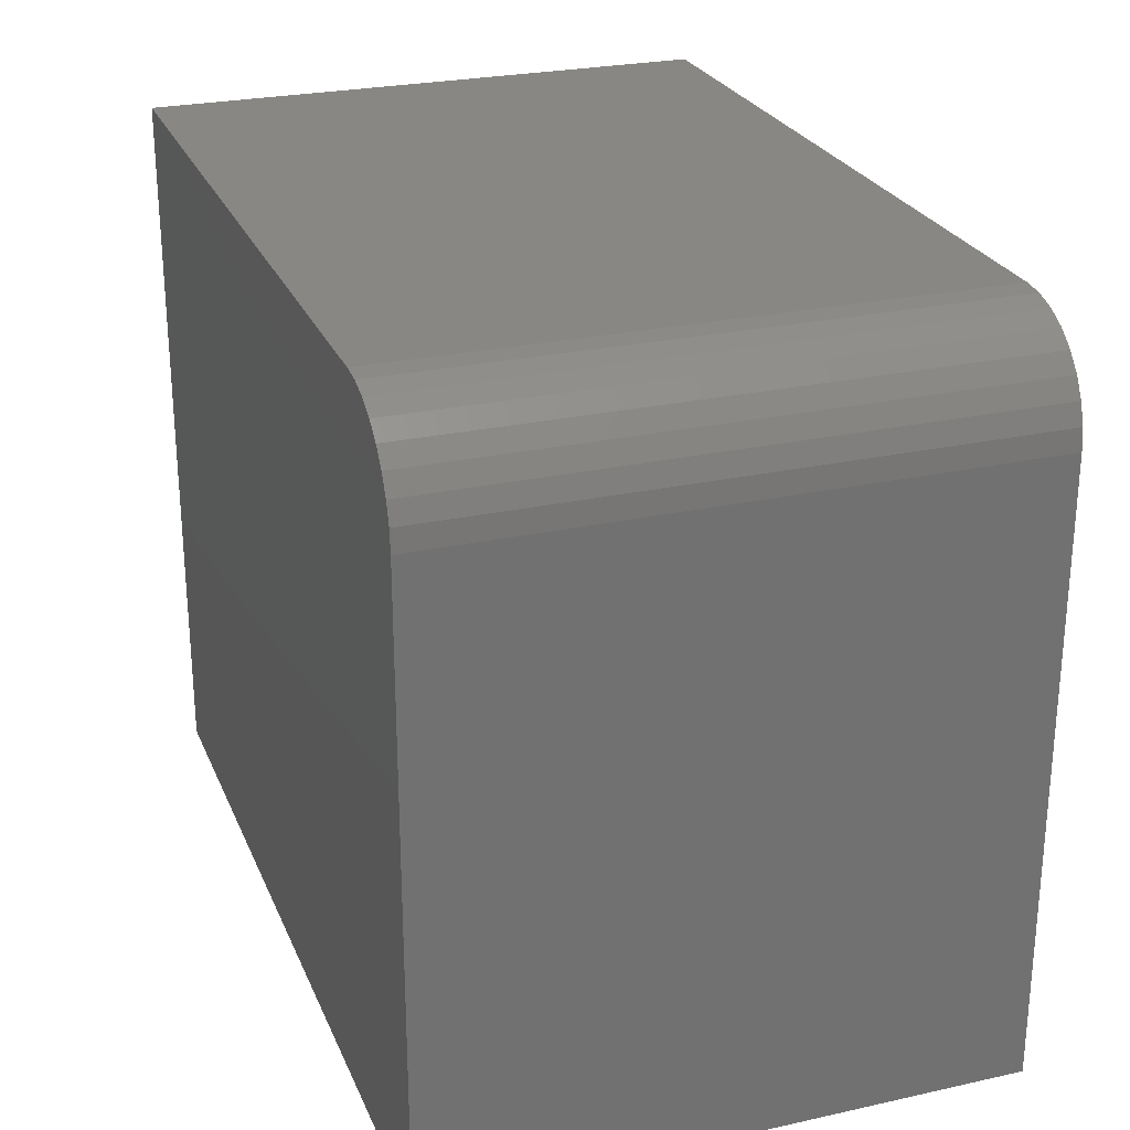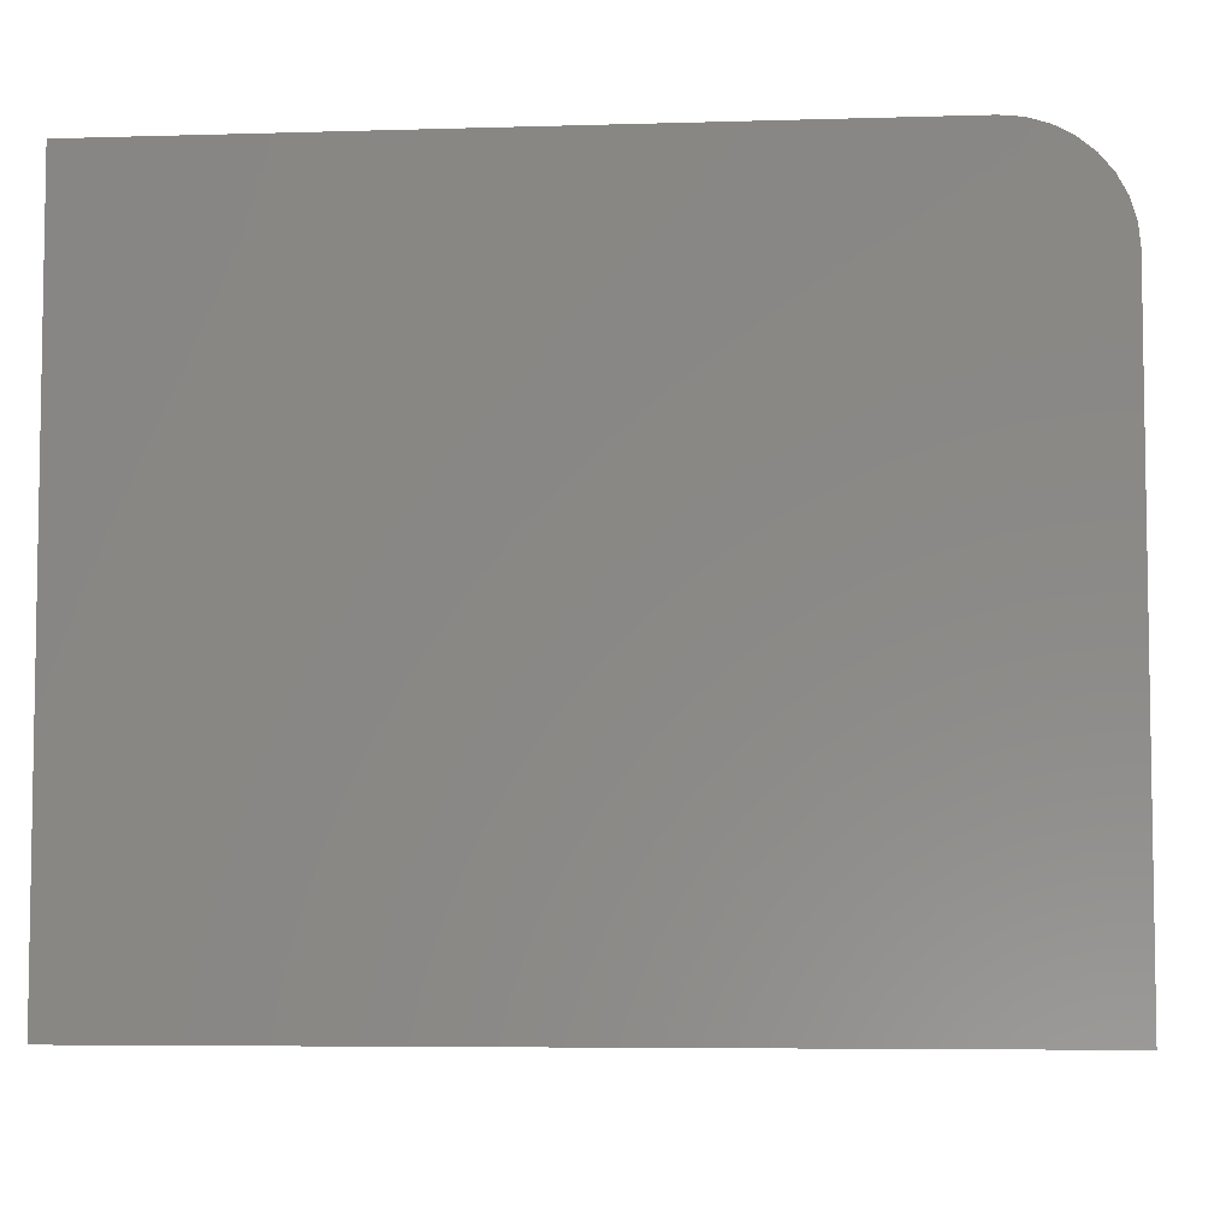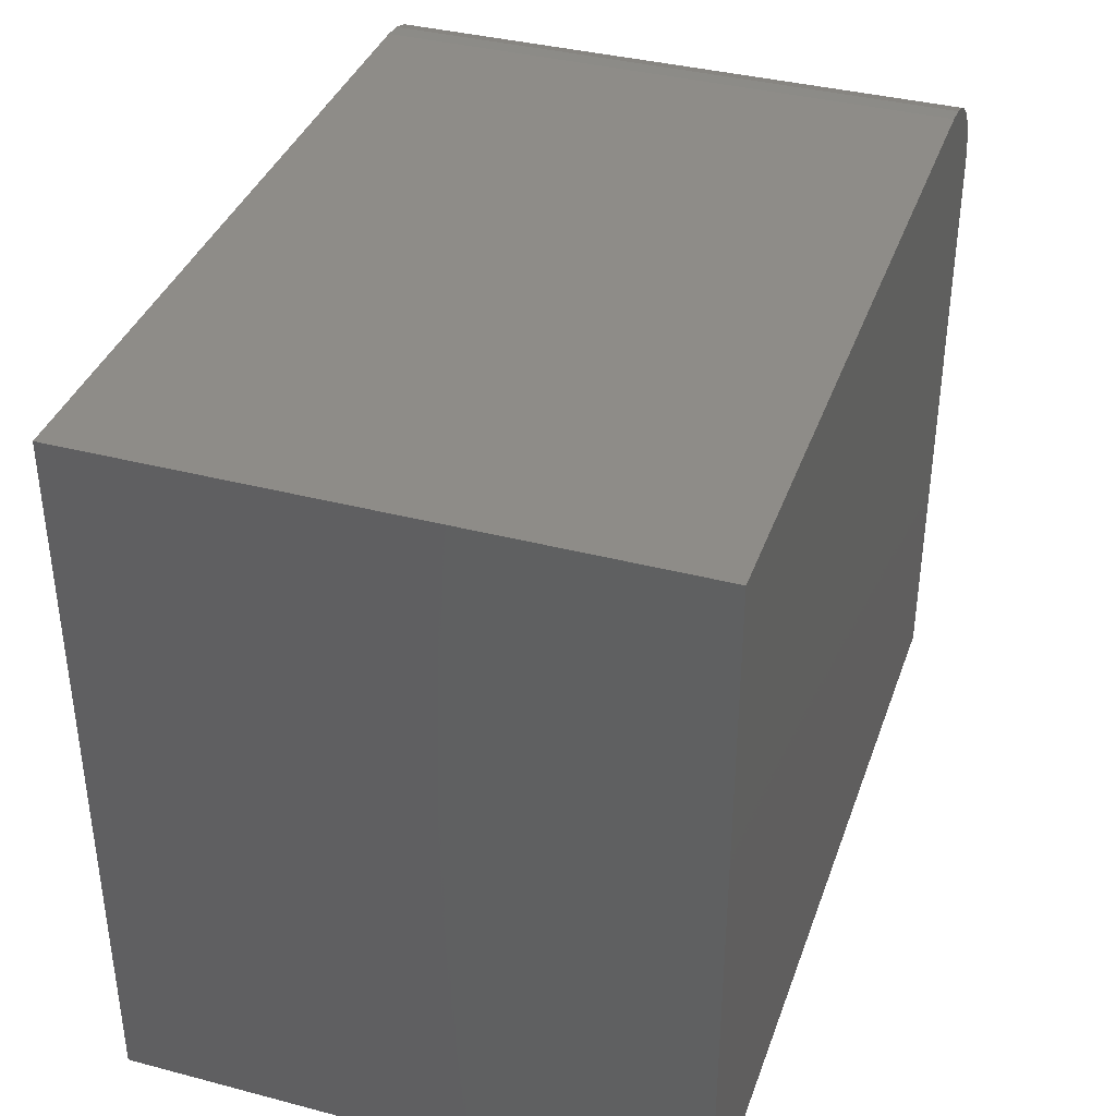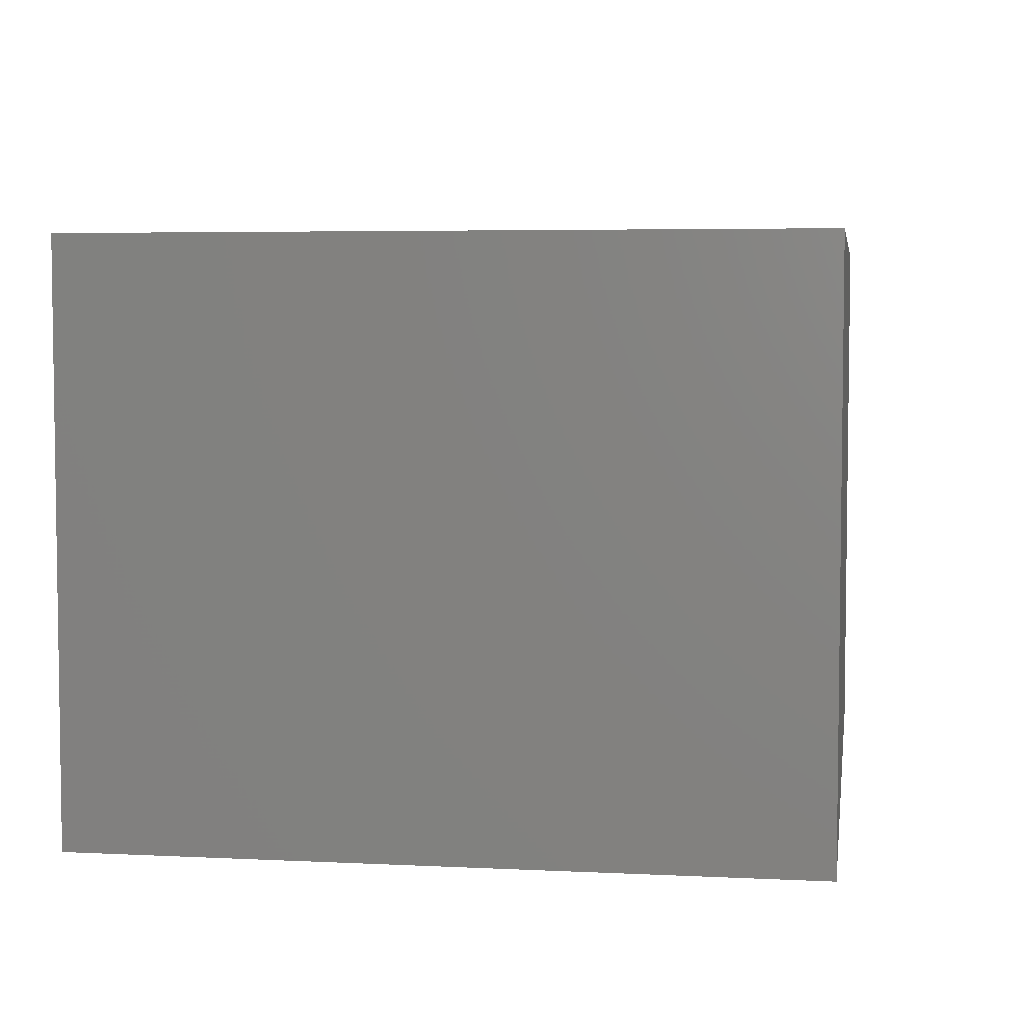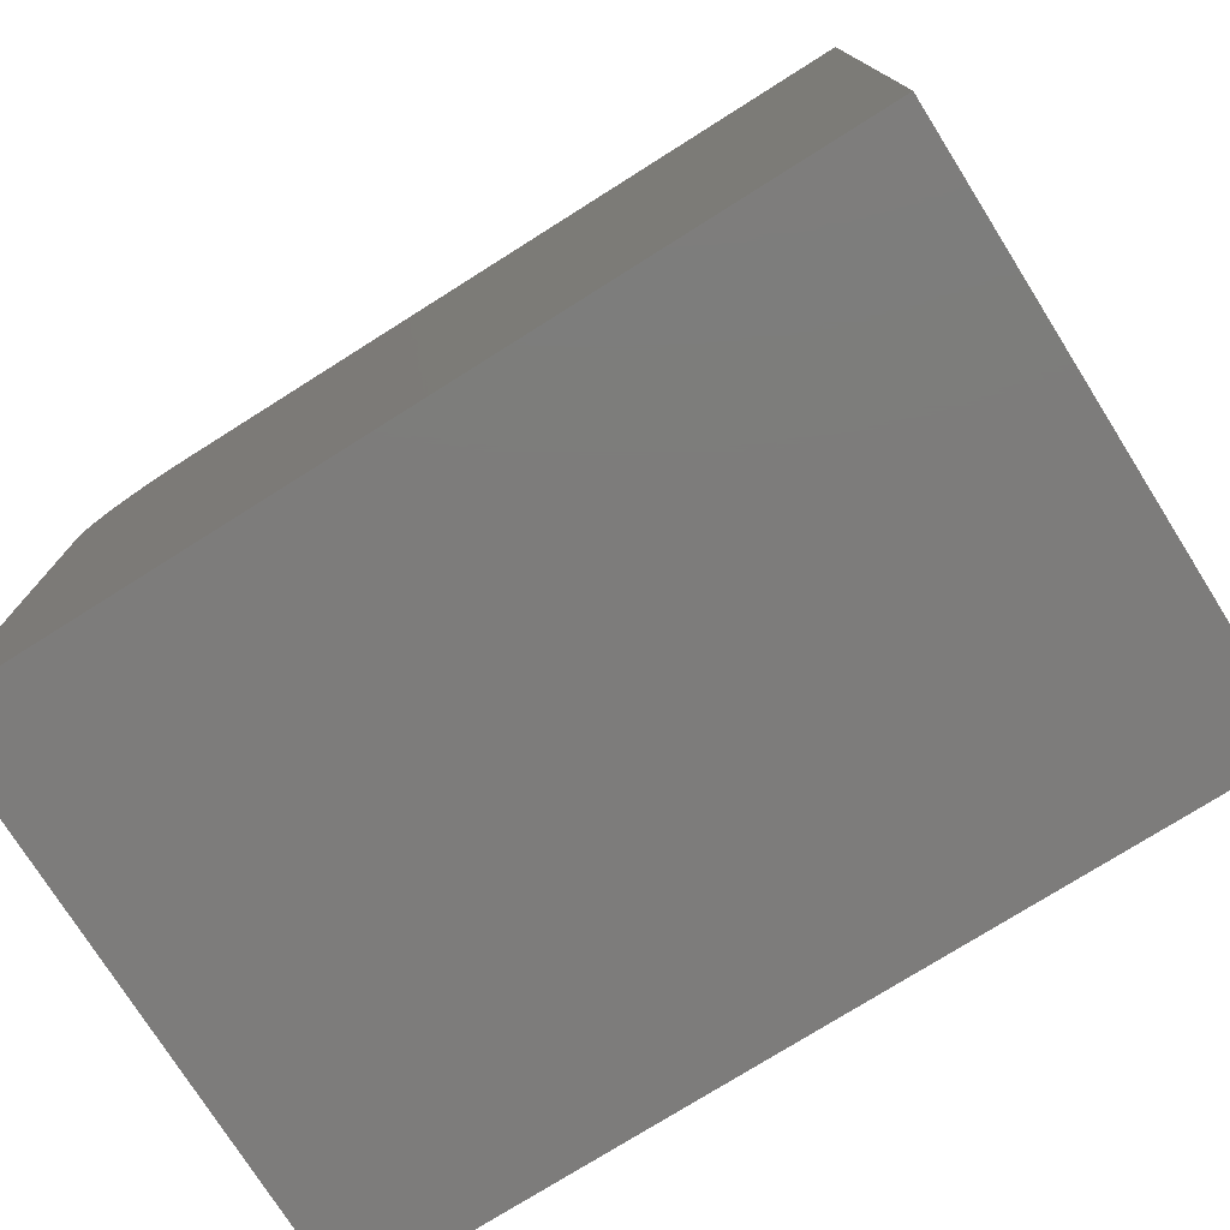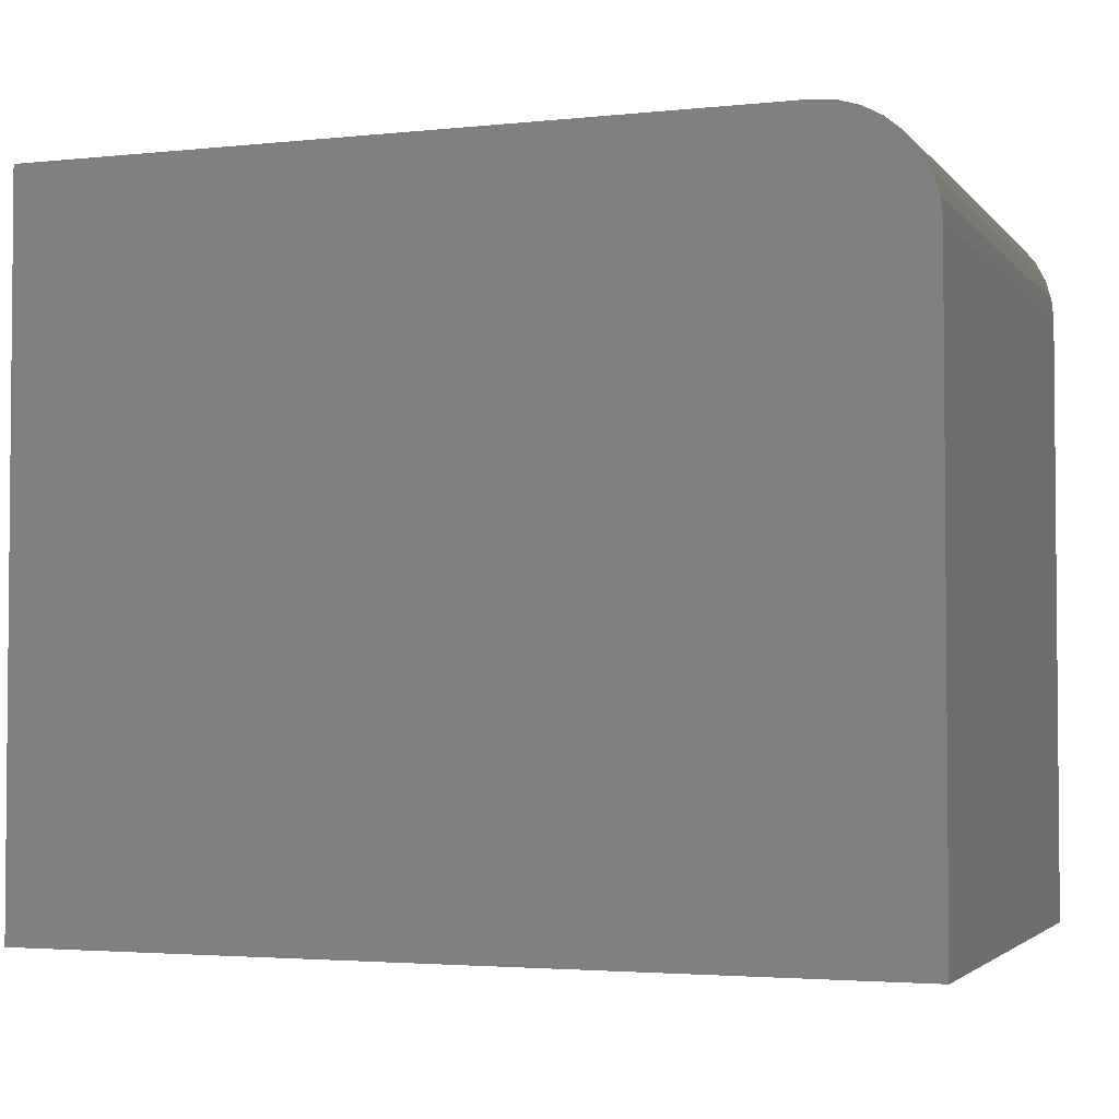
<metadata>
{"format":"stl","ext":"stl","renderer":"f3d","projection":"perspective","resolution":1024,"background":"white","views":[{"elev":25.8,"azim":-109.4,"up":"+Z"},{"elev":-5.8,"azim":-174.8,"up":"+Z"},{"elev":37.5,"azim":108.5,"up":"+Z"},{"elev":4.9,"azim":98.9,"up":"+Y"},{"elev":-76.0,"azim":32.2,"up":"+Z"},{"elev":-3.0,"azim":-160.2,"up":"+Z"}]}
</metadata>
<code>
# stl→obj: 24 verts, 44 faces
v 0.75 -0.5 0.6237
v 0.09375 -0.5 0.6237
v 0.07546 -0.5 0.6219
v 0.05787 -0.5 0.6165
v 0.04167 -0.5 0.6079
v 0.02746 -0.5 0.5962
v 0.0158 -0.5 0.582
v 0.007136 -0.5 0.5658
v 0.001801 -0.5 0.5482
v 3.245e-17 -0.5 0.5299
v 0 -0.5 0
v 0.75 -0.5 -4.592e-17
v 0.75 0 0.6237
v 0.75 0 -4.592e-17
v 0 0 0
v 3.245e-17 0 0.5299
v 0.001801 0 0.5482
v 0.007136 0 0.5658
v 0.0158 0 0.582
v 0.02746 0 0.5962
v 0.04167 0 0.6079
v 0.05787 0 0.6165
v 0.07546 0 0.6219
v 0.09375 0 0.6237
f 1 2 3
f 1 3 4
f 1 4 5
f 1 5 6
f 1 6 7
f 1 7 8
f 1 8 9
f 1 9 10
f 1 10 11
f 1 11 12
f 13 14 15
f 13 15 16
f 13 16 17
f 13 17 18
f 13 18 19
f 13 19 20
f 13 20 21
f 13 21 22
f 13 22 23
f 13 23 24
f 10 16 11
f 11 16 15
f 1 13 2
f 2 13 24
f 16 10 17
f 17 10 9
f 17 9 18
f 18 9 8
f 18 8 19
f 19 8 7
f 19 7 20
f 20 7 6
f 20 6 21
f 21 6 5
f 21 5 22
f 22 5 4
f 22 4 23
f 23 4 3
f 23 3 24
f 24 3 2
f 12 14 1
f 1 14 13
f 11 15 12
f 12 15 14

</code>
